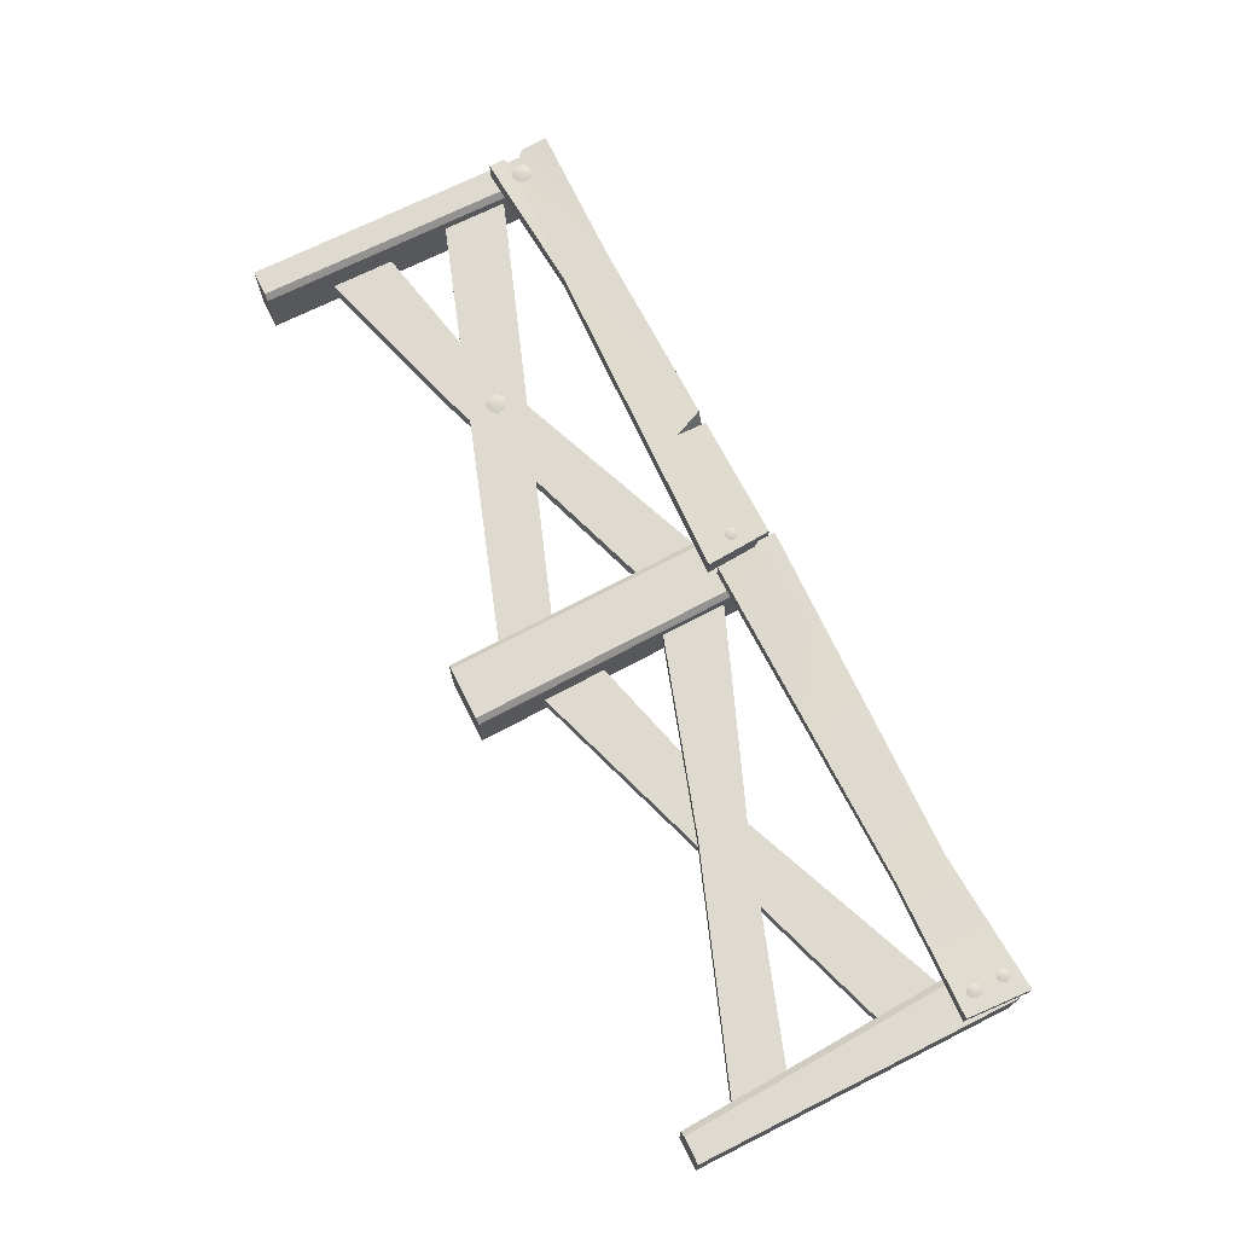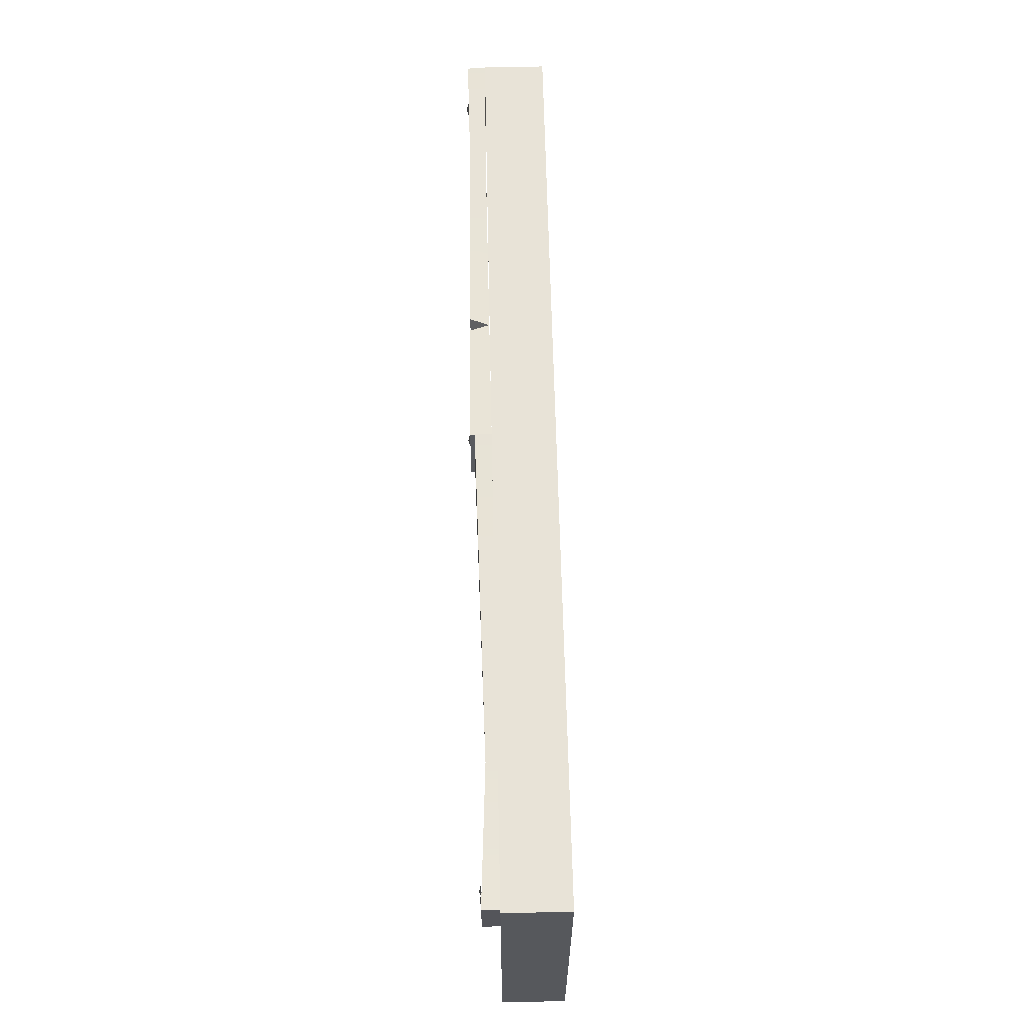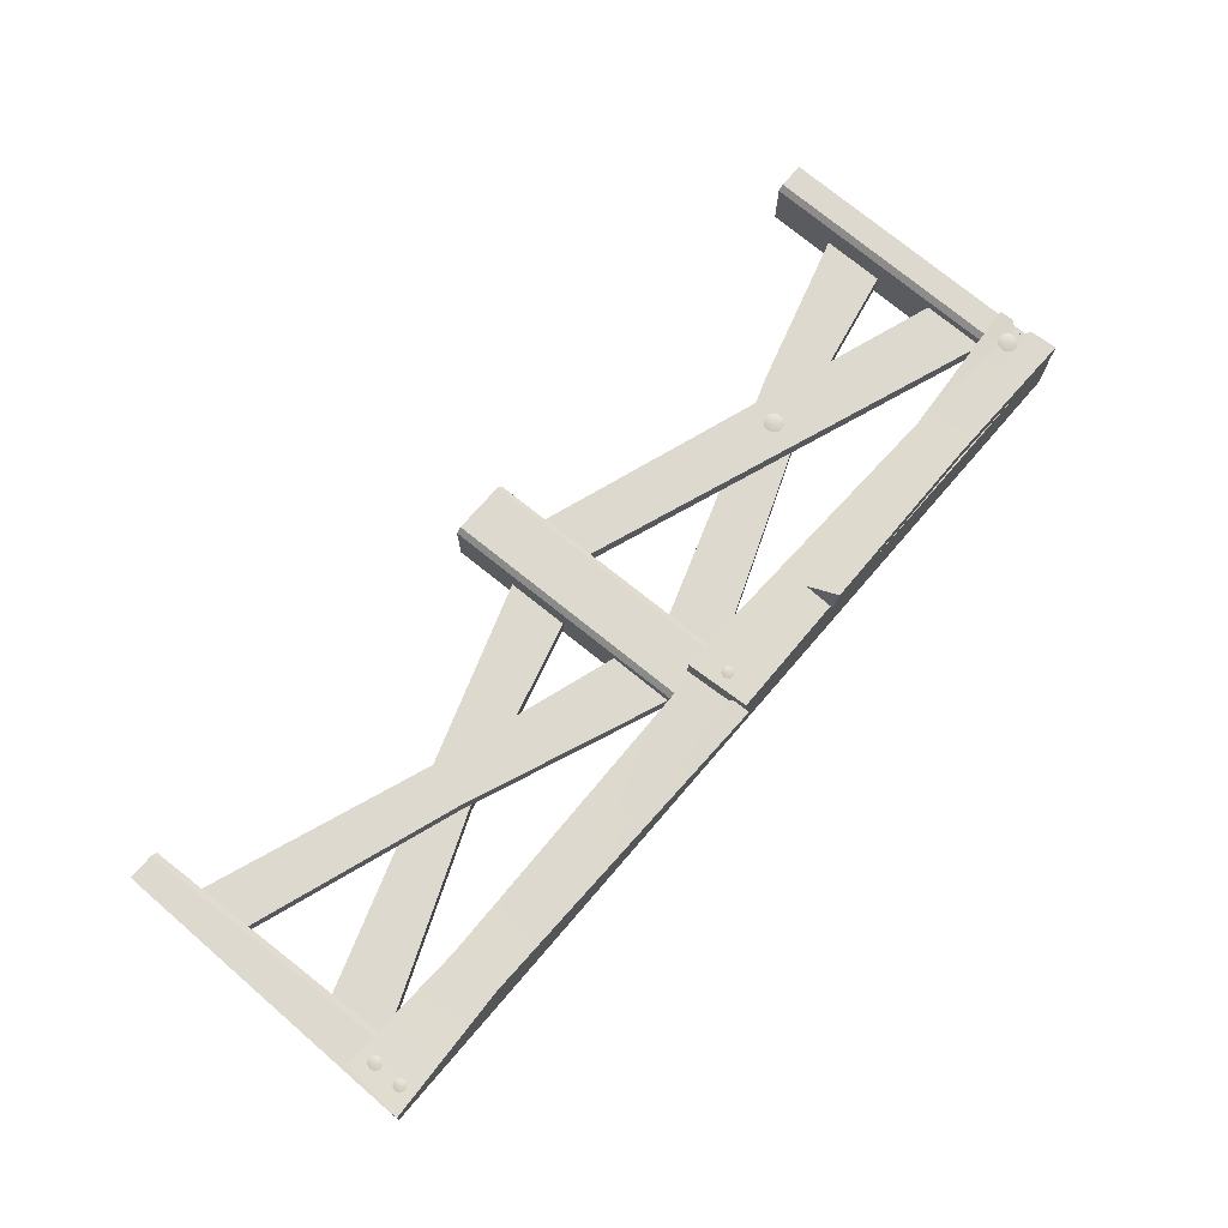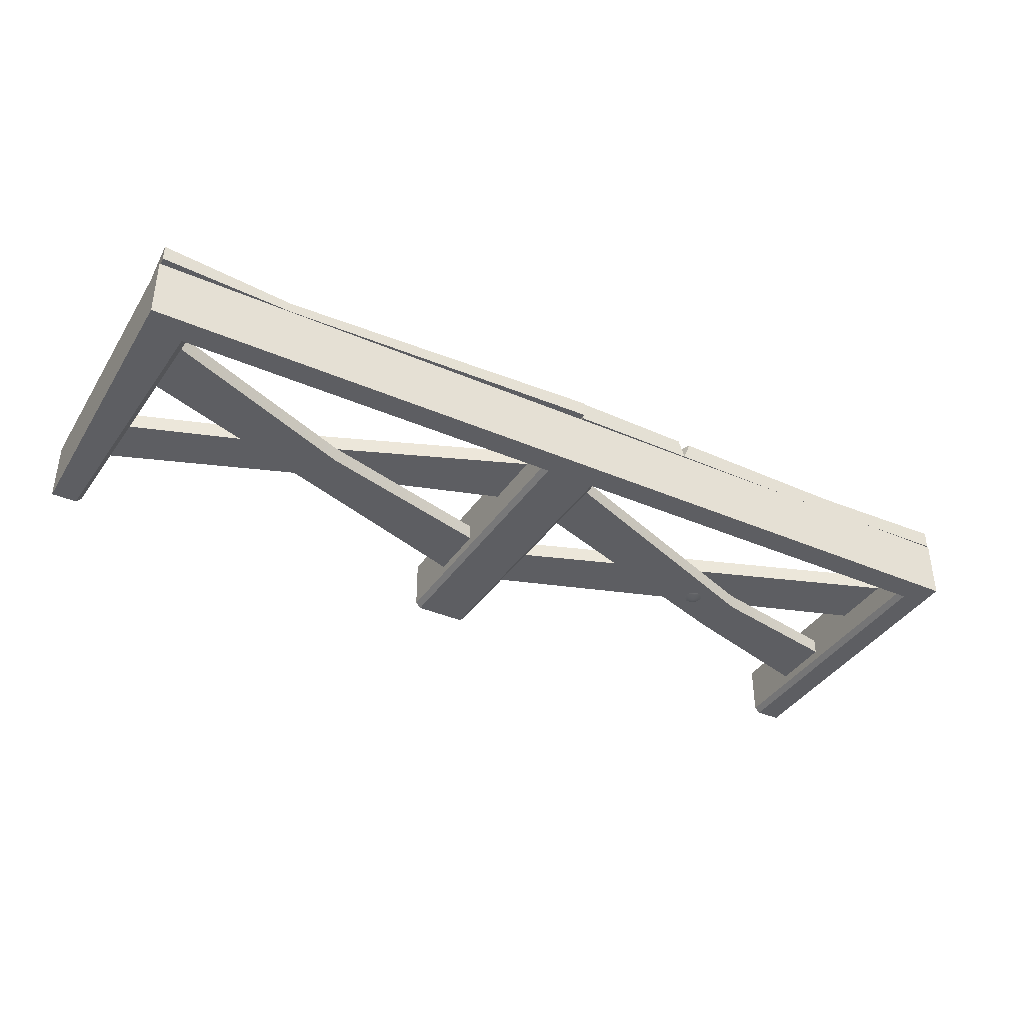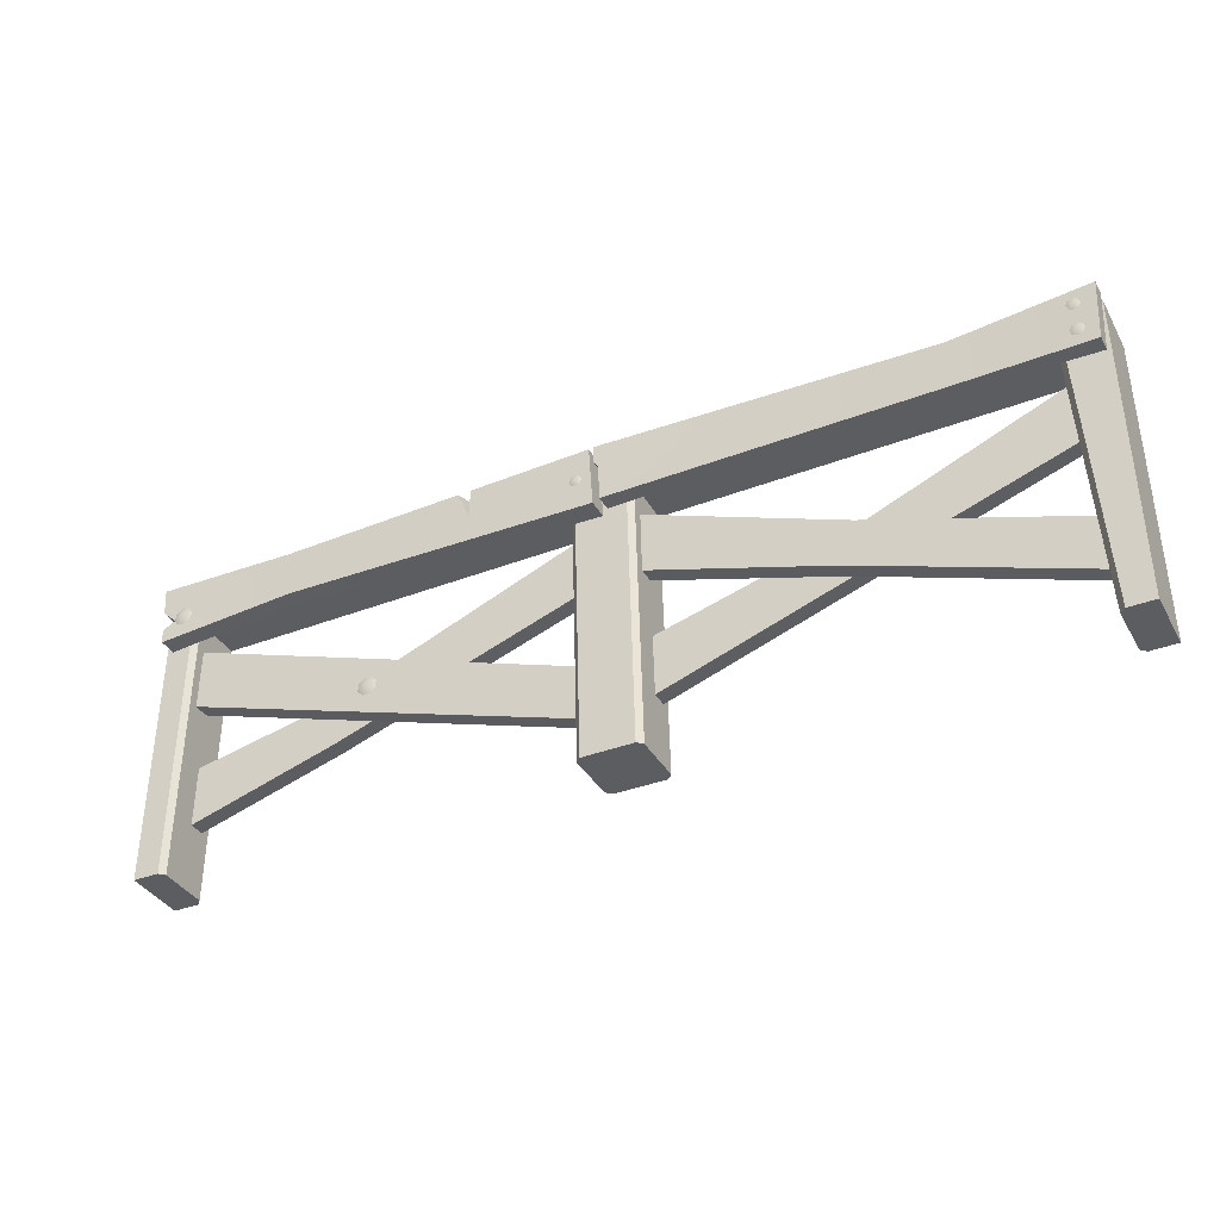
<metadata>
{"format":"obj","ext":"obj","renderer":"f3d","projection":"perspective","resolution":1024,"background":"white","views":[{"elev":71.0,"azim":63.4,"up":"+Z"},{"elev":61.6,"azim":88.8,"up":"+Y"},{"elev":71.7,"azim":130.6,"up":"+Z"},{"elev":-38.4,"azim":151.3,"up":"+Z"},{"elev":-37.0,"azim":26.5,"up":"+Y"}]}
</metadata>
<code>
g housekit_understructure_wall_x3
v 1.895 1.755 0.1771
v 1.929 1.755 0.2841
v 1.925 1.591 0.2837
v 1.853 1.754 0.2832
v 1.895 1.755 0.1771
v 1.925 1.591 0.2837
v 0.1606 0.3676 -0.09161
v 0.1606 0.3676 0
v 1.025 0.6234 0
v 1.025 0.6234 -0.09161
v 2.471 1.121 -0.09161
v 2.471 1.121 0
v 0.1606 0.3676 0
v 0.1535 0.7148 0
v 0.9701 0.8826 0
v 1.025 0.6234 0
v 2.471 1.121 0
v 2.462 1.467 0
v 0.1535 0.7148 0
v 0.1535 0.7148 -0.09161
v 0.9701 0.8826 -0.09161
v 0.9701 0.8826 0
v 2.462 1.467 -0.09161
v 2.462 1.467 0
v 0.1535 0.7148 -0.09161
v 0.1606 0.3676 -0.09161
v 1.025 0.6234 -0.09161
v 0.9701 0.8826 -0.09161
v 2.462 1.467 -0.09161
v 2.471 1.121 -0.09161
v 2.486 0.2796 0
v 0.1725 1.058 0
v 0.1725 1.058 0.09161
v 2.486 0.2796 0.09161
v 2.479 0.5866 0
v 0.1712 1.415 0
v 0.1725 1.058 0
v 2.486 0.2796 0
v 0.1712 1.415 0.09161
v 0.1712 1.415 0
v 2.479 0.5866 0
v 2.479 0.5866 0.09161
v 2.486 0.2796 0.09161
v 0.1725 1.058 0.09161
v 0.1712 1.415 0.09161
v 2.479 0.5866 0.09161
v 2.827 0.3676 -0.09161
v 2.827 0.3676 0
v 3.922 0.7404 0
v 3.922 0.7404 -0.09161
v 5.043 1.121 -0.09161
v 5.043 1.121 0
v 2.827 0.3676 0
v 2.82 0.7148 0
v 3.867 0.9996 0
v 3.922 0.7404 0
v 5.043 1.121 0
v 5.012 1.467 0
v 2.82 0.7148 0
v 2.82 0.7148 -0.09161
v 3.867 0.9996 -0.09161
v 3.867 0.9996 0
v 5.012 1.467 -0.09161
v 5.012 1.467 0
v 2.82 0.7148 -0.09161
v 2.827 0.3676 -0.09161
v 3.922 0.7404 -0.09161
v 3.867 0.9996 -0.09161
v 5.012 1.467 -0.09161
v 5.043 1.121 -0.09161
v 5.065 0.2796 0.09161
v 5.065 0.2796 0
v 3.848 0.7268 0
v 3.848 0.7268 0.09161
v 2.814 1.058 0.09161
v 2.814 1.058 0
v 5.065 0.2796 0
v 5.047 0.5866 0
v 3.917 0.9728 0
v 3.848 0.7268 0
v 2.814 1.058 0
v 2.807 1.415 0
v 5.047 0.5866 0
v 5.047 0.5866 0.09161
v 3.917 0.9728 0.09161
v 3.917 0.9728 0
v 2.807 1.415 0
v 2.807 1.415 0.09161
v 5.047 0.5866 0.09161
v 5.065 0.2796 0.09161
v 3.848 0.7268 0.09161
v 3.917 0.9728 0.09161
v 2.814 1.058 0.09161
v 2.807 1.415 0.09161
v 5.25 0 0.175
v 5.25 1.75 0.175
v 5.25 1.75 -0.175
v 5.25 0 -0.175
v 0.1449 0 0.175
v 0.175 0 0.1449
v 0.175 0 -0.1449
v 0.1449 0 -0.175
v 0 0 -0.175
v 0 0 0.175
v 0 0 -0.175
v 0 1.75 -0.175
v 0 1.75 0.175
v 0 0 0.175
v 2.625 1.75 0.175
v 2.625 1.75 -0.175
v 5.25 1.75 -0.175
v 5.25 1.75 0.175
v 0 1.75 0.175
v 0 1.75 -0.175
v 2.625 1.75 -0.175
v 2.625 1.75 0.175
v 5.105 0 0.175
v 5.25 0 0.175
v 5.25 0 -0.175
v 5.105 0 -0.175
v 5.075 0 -0.1449
v 5.075 0 0.1449
v 5.075 0 0.1449
v 4.998 1.575 0.1449
v 5.028 1.605 0.175
v 5.105 0 0.175
v 4.998 1.575 0.1449
v 2.8 1.575 0.1449
v 2.77 1.605 0.175
v 5.028 1.605 0.175
v 5.028 1.605 -0.175
v 2.77 1.605 -0.175
v 2.8 1.575 -0.1449
v 4.998 1.575 -0.1449
v 4.998 1.575 -0.1449
v 5.075 0 -0.1449
v 5.105 0 -0.175
v 5.028 1.605 -0.175
v 2.492 0 0.1449
v 2.45 1.575 0.1449
v 2.48 1.605 0.175
v 2.522 0 0.175
v 2.45 1.575 0.1449
v 0.175 1.575 0.1449
v 0.1449 1.605 0.175
v 2.48 1.605 0.175
v 2.811 0 0.175
v 2.77 1.605 0.175
v 2.8 1.575 0.1449
v 2.842 0 0.1449
v 2.48 1.605 -0.175
v 0.1449 1.605 -0.175
v 0.175 1.575 -0.1449
v 2.45 1.575 -0.1449
v 2.45 1.575 -0.1449
v 2.492 0 -0.1449
v 2.522 0 -0.175
v 2.48 1.605 -0.175
v 2.77 1.605 -0.175
v 2.811 0 -0.175
v 2.842 0 -0.1449
v 2.8 1.575 -0.1449
v 0.1449 0 0.175
v 0.1449 1.605 0.175
v 0.175 1.575 0.1449
v 0.175 0 0.1449
v 0.1449 1.605 -0.175
v 0.1449 0 -0.175
v 0.175 0 -0.1449
v 0.175 1.575 -0.1449
v 5.028 1.605 0.175
v 5.25 1.75 0.175
v 5.25 0 0.175
v 5.105 0 0.175
v 5.028 1.605 -0.175
v 5.105 0 -0.175
v 5.25 0 -0.175
v 5.25 1.75 -0.175
v 4.998 1.575 -0.1449
v 4.998 1.575 0.1449
v 5.075 0 0.1449
v 5.075 0 -0.1449
v 2.48 1.605 0.175
v 2.811 0 0.175
v 2.522 0 0.175
v 2.77 1.605 0.175
v 2.625 1.75 0.175
v 2.48 1.605 -0.175
v 2.522 0 -0.175
v 2.811 0 -0.175
v 2.77 1.605 -0.175
v 2.625 1.75 -0.175
v 2.8 1.575 0.1449
v 2.8 1.575 -0.1449
v 2.842 0 -0.1449
v 2.842 0 0.1449
v 2.45 1.575 -0.1449
v 2.45 1.575 0.1449
v 2.492 0 0.1449
v 2.492 0 -0.1449
v 0 0 0.175
v 0 1.75 0.175
v 0.1449 1.605 0.175
v 0.1449 0 0.175
v 0 1.75 -0.175
v 0 0 -0.175
v 0.1449 0 -0.175
v 0.1449 1.605 -0.175
v 0.175 1.575 0.1449
v 0.175 1.575 -0.1449
v 0.175 0 -0.1449
v 0.175 0 0.1449
v 0.175 1.575 0.1449
v 2.45 1.575 0.1449
v 2.45 1.575 -0.1449
v 0.175 1.575 -0.1449
v 2.8 1.575 0.1449
v 4.998 1.575 0.1449
v 4.998 1.575 -0.1449
v 2.8 1.575 -0.1449
v 5.25 1.75 -0.175
v 2.625 1.75 -0.175
v 2.77 1.605 -0.175
v 5.028 1.605 -0.175
v 2.625 1.75 -0.175
v 0 1.75 -0.175
v 0.1449 1.605 -0.175
v 2.48 1.605 -0.175
v 0 1.75 0.175
v 2.625 1.75 0.175
v 2.48 1.605 0.175
v 0.1449 1.605 0.175
v 2.625 1.75 0.175
v 5.25 1.75 0.175
v 5.028 1.605 0.175
v 2.77 1.605 0.175
v 2.492 0 -0.1449
v 2.492 0 0.1449
v 2.522 0 0.175
v 2.522 0 -0.175
v 2.811 0 -0.175
v 2.811 0 0.175
v 2.842 0 -0.1449
v 2.842 0 0.1449
v 0.03071 1.486 0.2782
v 0.03619 1.405 0.2782
v 0.03619 1.405 0.1754
v 0.03071 1.486 0.1754
v 2.642 1.405 0.175
v 2.642 1.405 0.2915
v 2.617 1.764 0.2915
v 2.617 1.764 0.175
v 0.8366 1.466 0.272
v 0.03619 1.405 0.1754
v 0.03619 1.405 0.2782
v 0.8366 1.466 0.1804
v 1.97 1.428 0.2842
v 2.642 1.405 0.175
v 2.642 1.405 0.2915
v 0.8102 1.741 0.272
v 0.01257 1.756 0.2782
v 0.01257 1.756 0.1754
v 0.8102 1.741 0.1804
v 1.853 1.754 0.2832
v 1.895 1.755 0.1771
v 2.617 1.764 0.175
v 1.929 1.755 0.2841
v 2.617 1.764 0.2915
v 0.8366 1.466 0.272
v 0.03619 1.405 0.2782
v 0.03071 1.486 0.2782
v 0.09769 1.536 0.2659
v 0.8102 1.741 0.272
v 0.01257 1.756 0.2782
v 0.02277 1.604 0.2782
v 1.853 1.754 0.2832
v 1.925 1.591 0.2837
v 1.97 1.428 0.2842
v 1.929 1.755 0.2841
v 2.617 1.764 0.2915
v 2.642 1.405 0.2915
v 0.01257 1.756 0.1754
v 0.01257 1.756 0.2782
v 0.02277 1.604 0.2782
v 0.02277 1.604 0.1754
v 0.03071 1.486 0.1754
v 0.03619 1.405 0.1754
v 0.8366 1.466 0.1804
v 0.09769 1.536 0.1743
v 0.8102 1.741 0.1804
v 0.02277 1.604 0.1754
v 0.01257 1.756 0.1754
v 1.895 1.755 0.1771
v 2.642 1.405 0.175
v 2.617 1.764 0.175
v 0.03071 1.486 0.2782
v 0.03071 1.486 0.1754
v 0.09769 1.536 0.1754
v 0.09769 1.536 0.267
v 0.09769 1.536 0.267
v 0.09769 1.536 0.1754
v 0.02277 1.604 0.1754
v 0.02277 1.604 0.2782
v 2.666 1.443 0.175
v 2.666 1.443 0.2666
v 4.492 1.469 0.235
v 4.492 1.469 0.175
v 5.226 1.443 0.175
v 5.226 1.443 0.2666
v 2.628 1.793 0.2666
v 2.628 1.793 0.175
v 4.492 1.752 0.175
v 4.492 1.752 0.235
v 5.247 1.793 0.2666
v 5.247 1.793 0.175
v 5.226 1.443 0.175
v 5.226 1.443 0.2666
v 5.247 1.793 0.2666
v 5.247 1.793 0.175
v 2.628 1.793 0.175
v 2.628 1.793 0.2666
v 2.631 1.694 0.2666
v 2.631 1.699 0.175
v 2.659 1.658 0.175
v 2.659 1.656 0.2666
v 2.666 1.443 0.175
v 2.666 1.443 0.2666
v 4.492 1.469 0.235
v 5.247 1.793 0.2666
v 5.226 1.443 0.2666
v 4.492 1.752 0.235
v 2.833 1.677 0.2666
v 2.666 1.443 0.2666
v 2.659 1.656 0.2666
v 2.631 1.694 0.2666
v 2.628 1.793 0.2666
v 4.492 1.469 0.175
v 5.226 1.443 0.175
v 5.247 1.793 0.175
v 4.492 1.752 0.175
v 2.837 1.679 0.175
v 2.628 1.793 0.175
v 2.631 1.699 0.175
v 2.659 1.658 0.175
v 2.666 1.443 0.175
v 5.151 1.726 0.264
v 5.127 1.702 0.2759
v 5.126 1.737 0.2646
v 5.161 1.702 0.2636
v 5.102 1.726 0.265
v 5.151 1.677 0.2636
v 5.092 1.702 0.265
v 5.126 1.667 0.264
v 5.102 1.677 0.2646
v 5.154 1.569 0.2633
v 5.127 1.541 0.2766
v 5.126 1.58 0.264
v 5.165 1.541 0.2629
v 5.099 1.569 0.2645
v 5.154 1.514 0.2629
v 5.088 1.541 0.2645
v 5.126 1.503 0.2634
v 5.099 1.514 0.264
v 2.568 1.608 0.293
v 2.543 1.583 0.3049
v 2.543 1.618 0.2936
v 2.578 1.583 0.2926
v 2.518 1.608 0.294
v 2.568 1.558 0.2926
v 2.508 1.583 0.294
v 2.543 1.548 0.293
v 2.518 1.558 0.2936
v 1.279 0.9037 0.0962
v 1.257 0.8513 0.1151
v 1.236 0.9037 0.0962
v 1.31 0.873 0.0962
v 1.205 0.873 0.0962
v 1.31 0.8295 0.0962
v 1.205 0.8295 0.0962
v 1.279 0.7988 0.0962
v 1.236 0.7988 0.0962
v 0.2083 1.553 0.2739
v 0.1523 1.544 0.2926
v 0.185 1.59 0.2726
v 0.1989 1.511 0.2751
v 0.1426 1.599 0.2719
v 0.1623 1.488 0.2754
v 0.106 1.576 0.2722
v 0.1199 1.497 0.2747
v 0.09657 1.534 0.2734
v 1.279 0.9037 -0.09076
v 1.236 0.9037 -0.09076
v 1.257 0.8513 -0.1097
v 1.31 0.873 -0.09076
v 1.205 0.873 -0.09076
v 1.31 0.8295 -0.09076
v 1.205 0.8295 -0.09076
v 1.279 0.7988 -0.09076
v 1.236 0.7988 -0.09076
g housekit_understructure_wall_x3_0
f 3 2 1
f 6 5 4
f 9 8 7
f 10 9 7
f 10 11 9
f 11 12 9
f 15 14 13
f 16 15 13
f 16 17 15
f 17 18 15
f 21 20 19
f 22 21 19
f 23 21 22
f 24 23 22
f 27 26 25
f 28 27 25
f 28 29 27
f 29 30 27
f 33 32 31
f 34 33 31
f 37 36 35
f 38 37 35
f 41 40 39
f 42 41 39
f 45 44 43
f 46 45 43
f 49 48 47
f 50 49 47
f 50 51 49
f 51 52 49
f 55 54 53
f 56 55 53
f 56 57 55
f 57 58 55
f 61 60 59
f 62 61 59
f 63 61 62
f 64 63 62
f 67 66 65
f 68 67 65
f 68 69 67
f 69 70 67
f 73 72 71
f 74 73 71
f 74 75 73
f 75 76 73
f 79 78 77
f 80 79 77
f 80 81 79
f 81 82 79
f 85 84 83
f 86 85 83
f 86 87 85
f 87 88 85
f 91 90 89
f 92 91 89
f 93 91 92
f 94 93 92
f 97 96 95
f 98 97 95
f 101 100 99
f 102 101 99
f 102 99 103
f 99 104 103
f 107 106 105
f 108 107 105
f 111 110 109
f 112 111 109
f 115 114 113
f 116 115 113
f 119 118 117
f 120 119 117
f 120 117 121
f 117 122 121
f 125 124 123
f 126 125 123
f 129 128 127
f 130 129 127
f 133 132 131
f 134 133 131
f 137 136 135
f 138 137 135
f 141 140 139
f 142 141 139
f 145 144 143
f 146 145 143
f 149 148 147
f 150 149 147
f 153 152 151
f 154 153 151
f 157 156 155
f 158 157 155
f 161 160 159
f 162 161 159
f 165 164 163
f 166 165 163
f 169 168 167
f 170 169 167
f 173 172 171
f 174 173 171
f 177 176 175
f 178 177 175
f 181 180 179
f 182 181 179
f 185 184 183
f 184 186 183
f 186 187 183
f 190 189 188
f 191 190 188
f 188 192 191
f 195 194 193
f 196 195 193
f 199 198 197
f 200 199 197
f 203 202 201
f 204 203 201
f 207 206 205
f 208 207 205
f 211 210 209
f 212 211 209
f 215 214 213
f 216 215 213
f 219 218 217
f 220 219 217
f 223 222 221
f 224 223 221
f 227 226 225
f 228 227 225
f 231 230 229
f 232 231 229
f 235 234 233
f 236 235 233
f 239 238 237
f 240 239 237
f 240 241 239
f 241 242 239
f 241 243 242
f 243 244 242
f 247 246 245
f 248 247 245
f 251 250 249
f 252 251 249
f 255 254 253
f 254 256 253
f 257 253 256
f 257 256 258
f 257 258 259
f 262 261 260
f 263 262 260
f 263 260 264
f 265 263 264
f 265 267 266
f 267 268 266
f 271 270 269
f 272 271 269
f 273 272 269
f 273 274 272
f 274 275 272
f 276 273 269
f 277 276 269
f 269 278 277
f 279 277 278
f 280 279 278
f 278 281 280
f 284 283 282
f 285 284 282
f 288 287 286
f 289 288 286
f 288 289 290
f 289 291 290
f 291 292 290
f 288 290 293
f 288 293 294
f 293 295 294
f 298 297 296
f 299 298 296
f 302 301 300
f 303 302 300
f 306 305 304
f 307 306 304
f 307 308 306
f 308 309 306
f 312 311 310
f 313 312 310
f 313 314 312
f 314 315 312
f 318 317 316
f 319 318 316
f 322 321 320
f 323 322 320
f 323 324 322
f 324 325 322
f 324 326 325
f 326 327 325
f 330 329 328
f 329 331 328
f 328 331 332
f 328 332 333
f 332 334 333
f 332 335 334
f 332 331 335
f 331 336 335
f 339 338 337
f 340 339 337
f 341 340 337
f 340 341 342
f 341 343 342
f 341 344 343
f 341 337 344
f 337 345 344
f 348 347 346
f 346 347 349
f 350 347 348
f 349 347 351
f 352 347 350
f 351 347 353
f 354 347 352
f 353 347 354
f 357 356 355
f 355 356 358
f 359 356 357
f 358 356 360
f 361 356 359
f 360 356 362
f 363 356 361
f 362 356 363
f 366 365 364
f 364 365 367
f 368 365 366
f 367 365 369
f 370 365 368
f 369 365 371
f 372 365 370
f 371 365 372
f 375 374 373
f 373 374 376
f 377 374 375
f 376 374 378
f 379 374 377
f 378 374 380
f 381 374 379
f 380 374 381
f 384 383 382
f 382 383 385
f 386 383 384
f 385 383 387
f 388 383 386
f 387 383 389
f 390 383 388
f 389 383 390
f 393 392 391
f 393 391 394
f 393 395 392
f 393 394 396
f 393 397 395
f 393 396 398
f 393 399 397
f 393 398 399

</code>
